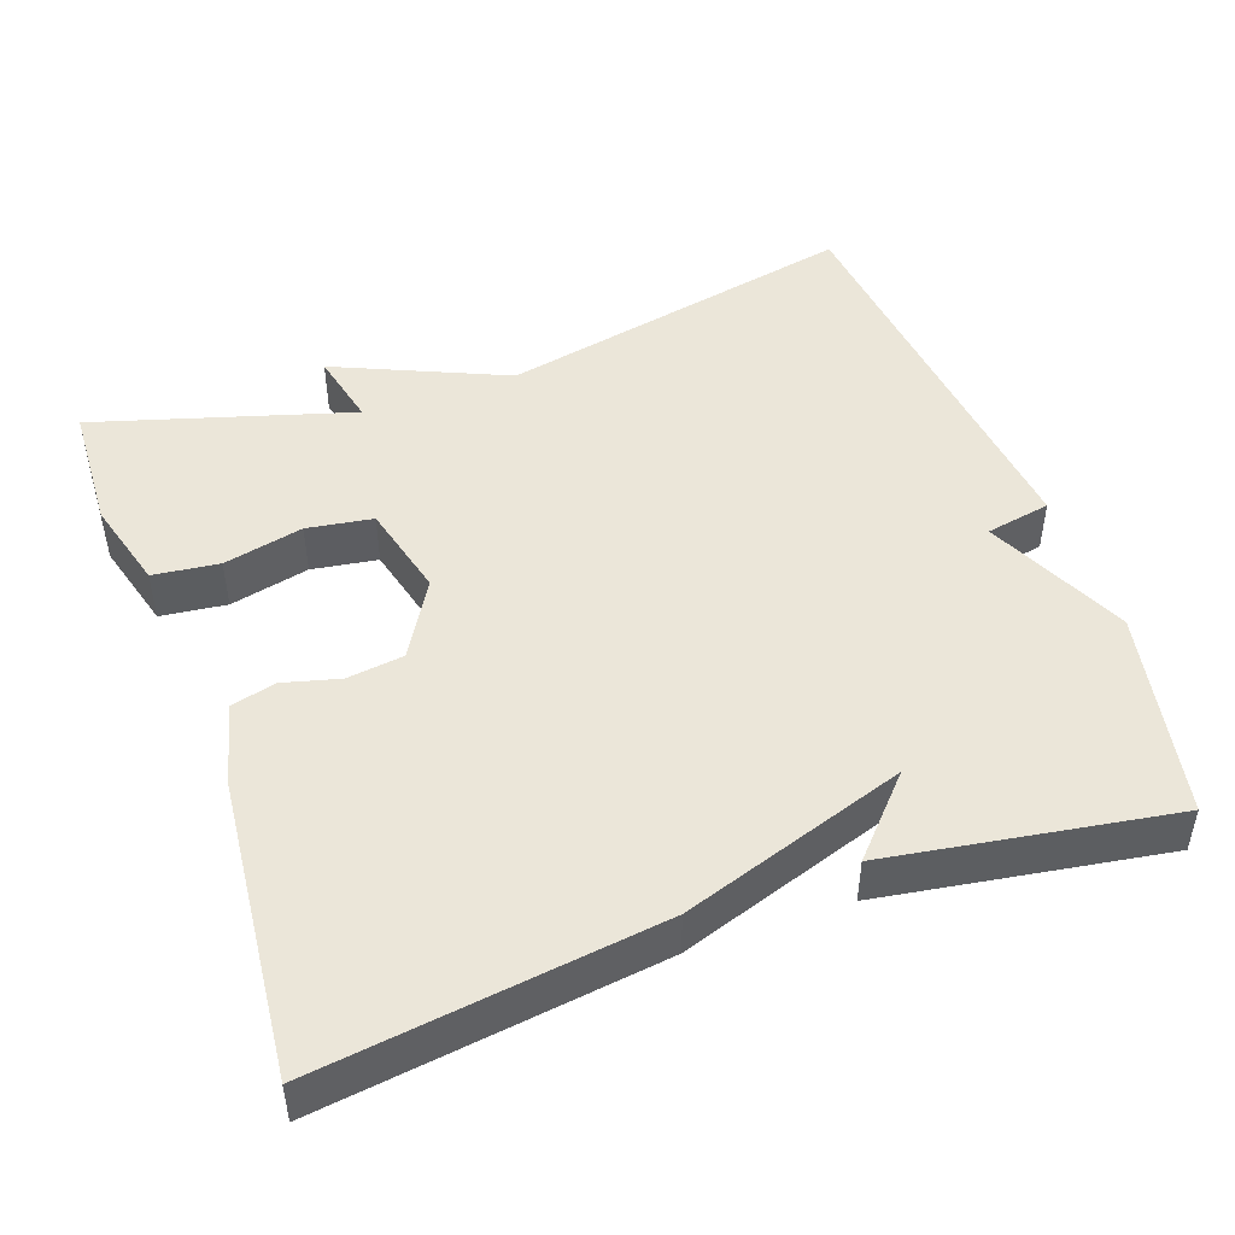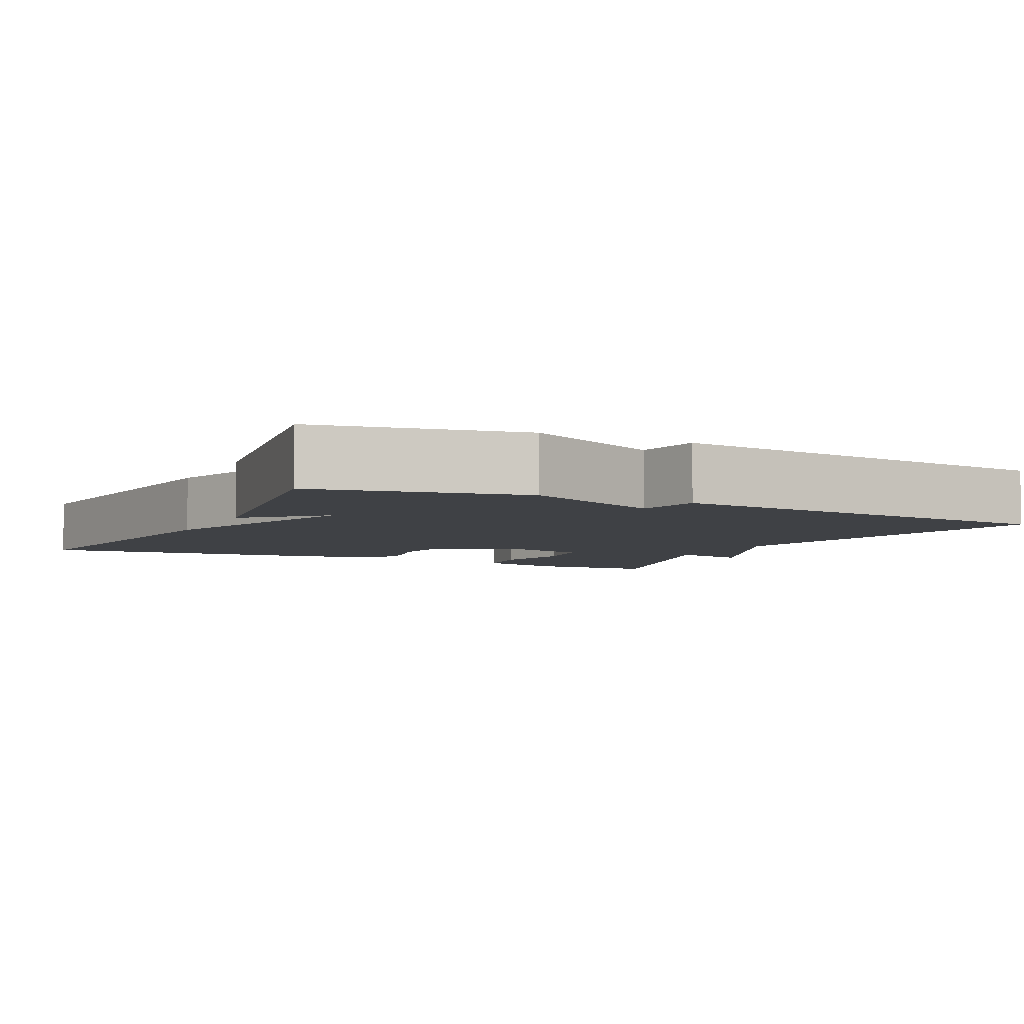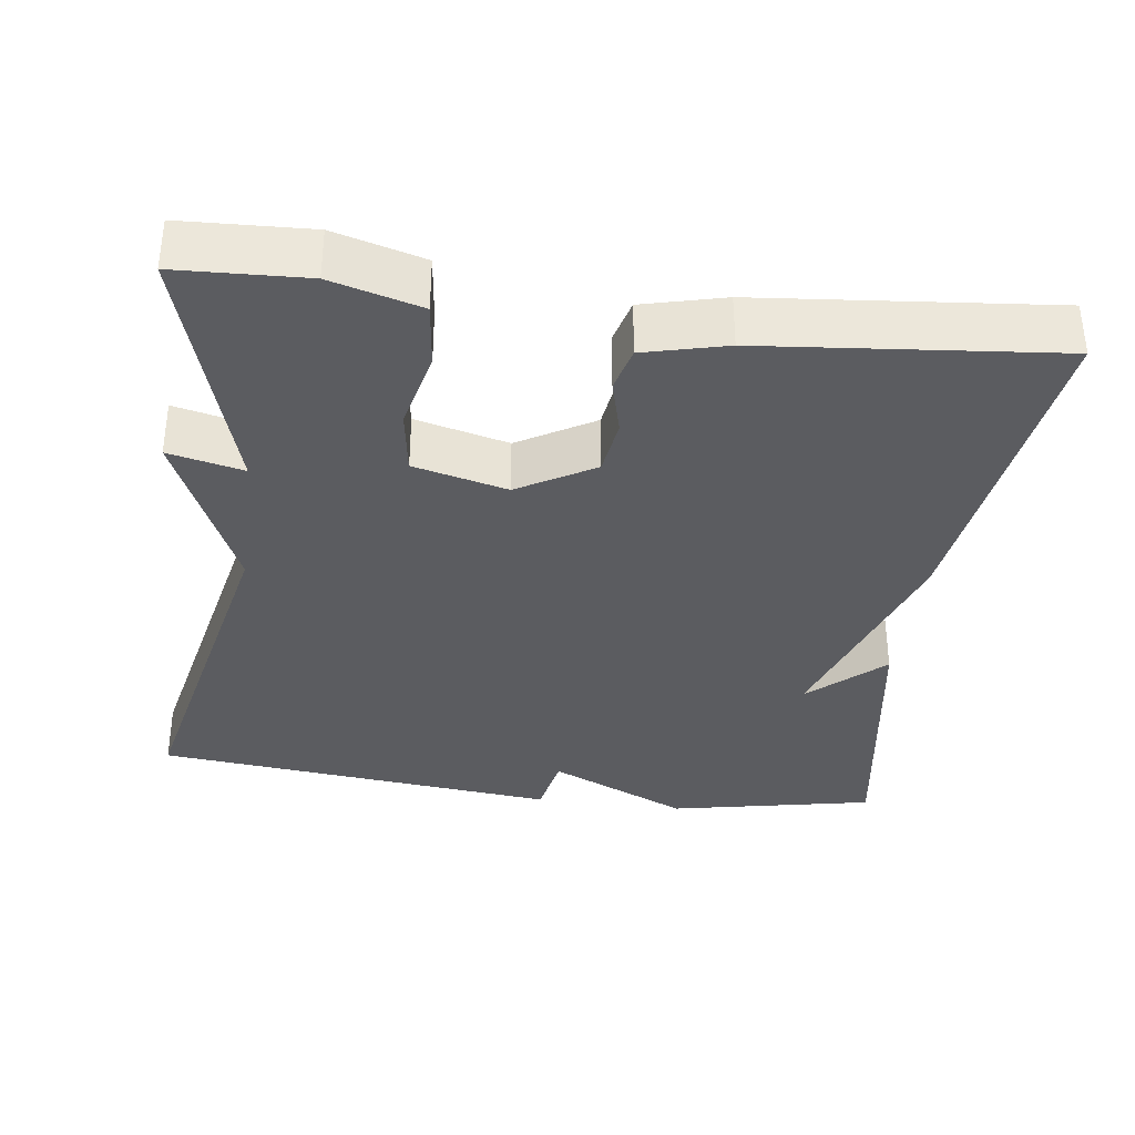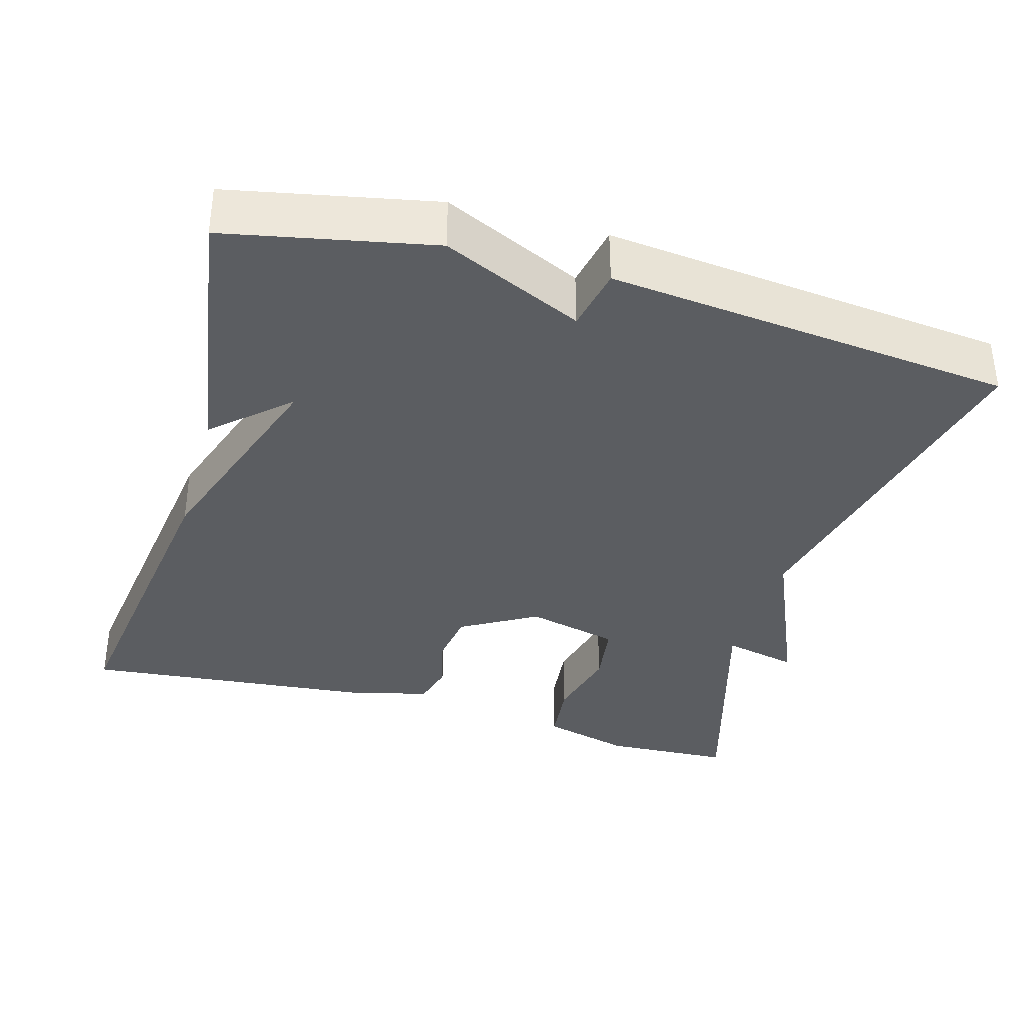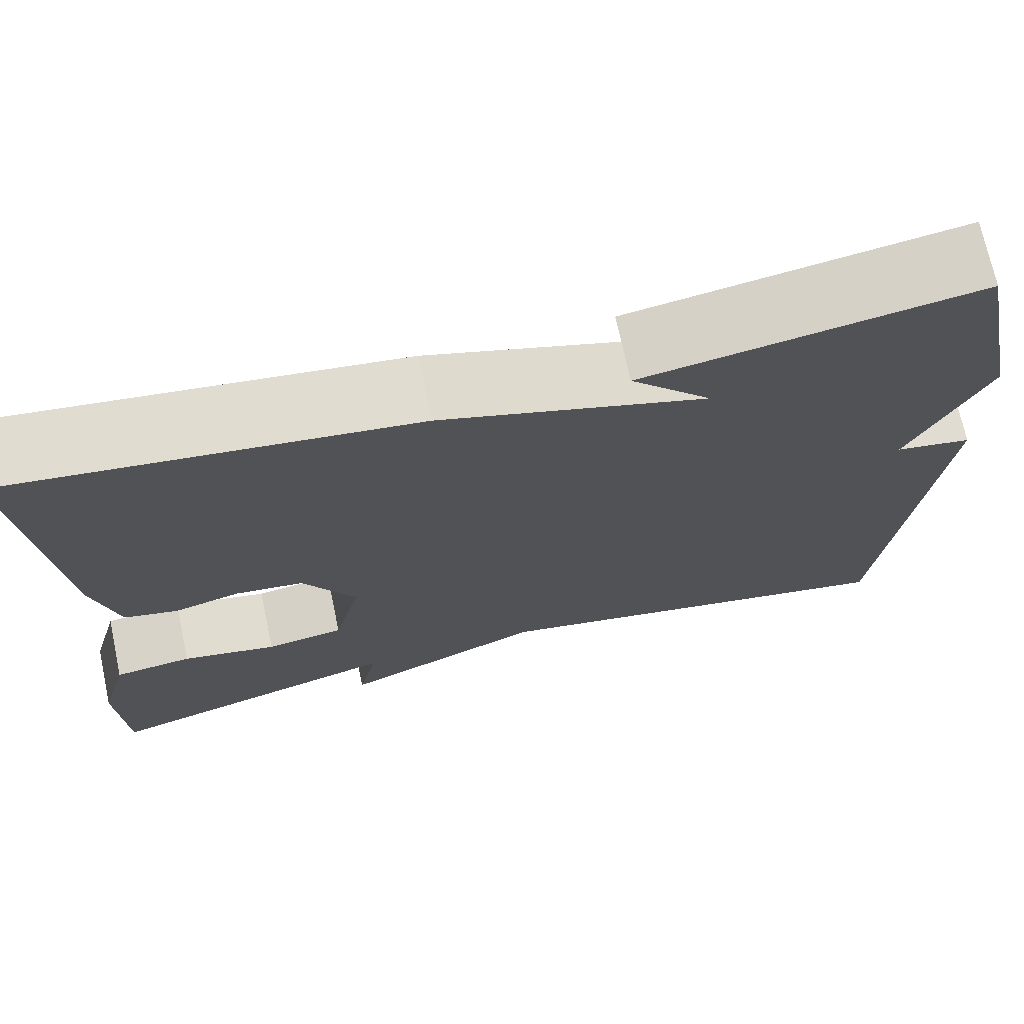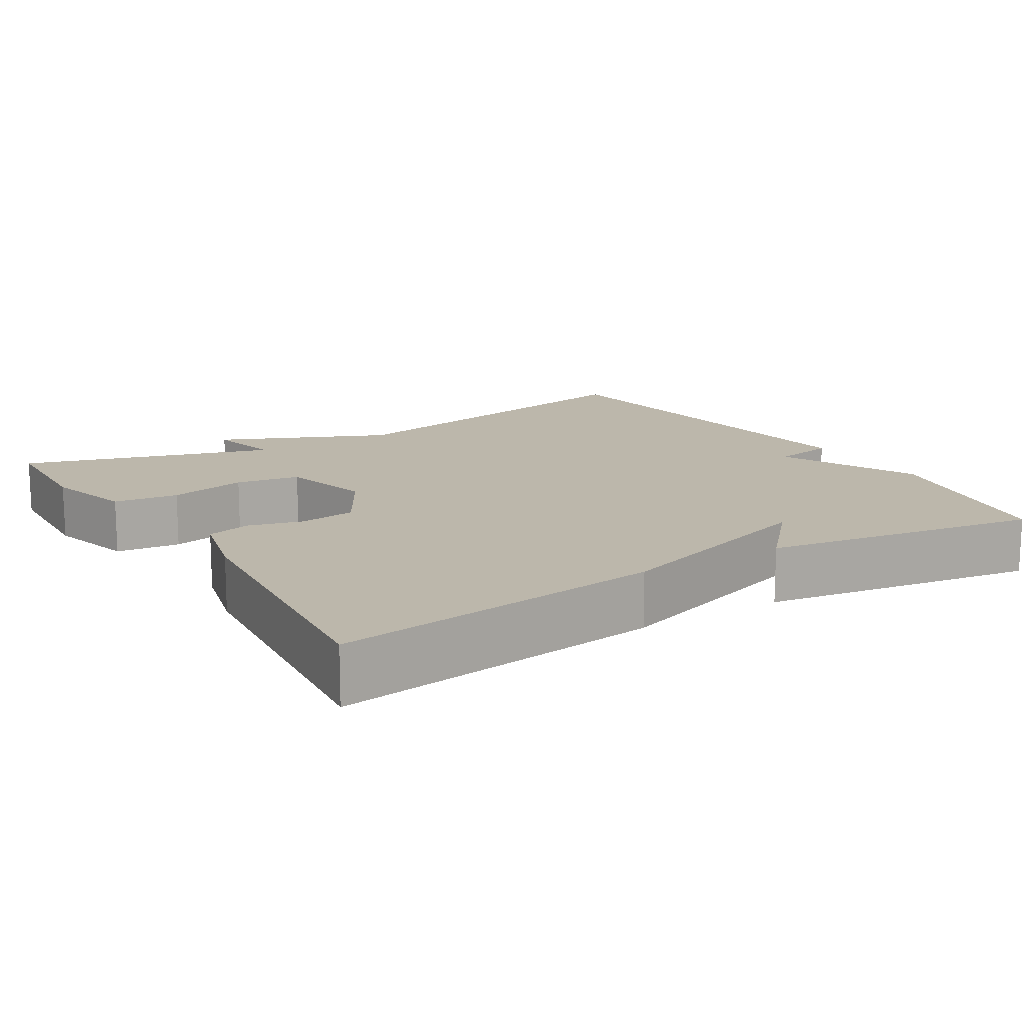
<metadata>
{"format":"obj","ext":"obj","renderer":"f3d","projection":"perspective","resolution":1024,"background":"white","views":[{"elev":47.3,"azim":-19.7,"up":"+Y"},{"elev":-5.3,"azim":63.5,"up":"+Y"},{"elev":-35.3,"azim":-97.7,"up":"+Y"},{"elev":-35.8,"azim":73.9,"up":"+Y"},{"elev":71.6,"azim":-12.1,"up":"+Z"},{"elev":14.4,"azim":-31.7,"up":"+Y"}]}
</metadata>
<code>
v 0.5 0.07 -0.5
v 0.032 0.07 -0.401
v -0.19 0.07 -0.499
v -0.168 0.07 -0.401
v -0.5 0.07 -0.5
v -0.508 0.07 -0.332
v -0.476 0.07 -0.215
v -0.391 0.07 -0.205
v -0.288 0.07 -0.229
v -0.203 0.07 -0.216
v -0.173 0.07 -0.094
v -0.231 0.07 0.005
v -0.305 0.07 0.015
v -0.377 0.07 -0.004
v -0.435 0.07 0.011
v -0.462 0.07 0.118
v -0.5 0.07 0.5
v -0.064 0.07 0.442
v 0.224 0.07 0.346
v 0.136 0.07 0.442
v 0.5 0.07 0.5
v 0.555 0.07 0.232
v 0.471 0.07 0.048
v 0.555 0.07 0.032
v 0.5 0 -0.5
v 0.032 0 -0.401
v -0.19 0 -0.499
v -0.168 0 -0.401
v -0.5 0 -0.5
v -0.508 0 -0.332
v -0.476 0 -0.215
v -0.391 0 -0.205
v -0.288 0 -0.229
v -0.203 0 -0.216
v -0.173 0 -0.094
v -0.231 0 0.005
v -0.305 0 0.015
v -0.377 0 -0.004
v -0.435 0 0.011
v -0.462 0 0.118
v -0.5 0 0.5
v -0.064 0 0.442
v 0.224 0 0.346
v 0.136 0 0.442
v 0.5 0 0.5
v 0.555 0 0.232
v 0.471 0 0.048
v 0.555 0 0.032
f 23 24 1 2
f 2 3 4
f 23 2 4
f 22 23 4
f 19 20 21 22
f 17 18 19
f 16 17 19
f 15 16 19
f 14 15 19
f 13 14 19
f 12 13 19 22
f 11 12 22
f 10 11 22 4
f 7 8 9
f 6 7 9
f 5 6 9
f 4 5 9
f 4 9 10
f 26 25 48 47
f 28 27 26
f 28 26 47
f 28 47 46
f 46 45 44 43
f 43 42 41
f 43 41 40
f 43 40 39
f 43 39 38
f 43 38 37
f 46 43 37 36
f 46 36 35
f 28 46 35 34
f 33 32 31
f 33 31 30
f 33 30 29
f 33 29 28
f 34 33 28
f 1 25 26 2
f 2 26 27 3
f 3 27 28 4
f 4 28 29 5
f 5 29 30 6
f 6 30 31 7
f 7 31 32 8
f 8 32 33 9
f 9 33 34 10
f 10 34 35 11
f 11 35 36 12
f 12 36 37 13
f 13 37 38 14
f 14 38 39 15
f 15 39 40 16
f 16 40 41 17
f 17 41 42 18
f 18 42 43 19
f 19 43 44 20
f 20 44 45 21
f 21 45 46 22
f 22 46 47 23
f 23 47 48 24
f 24 48 25 1

</code>
